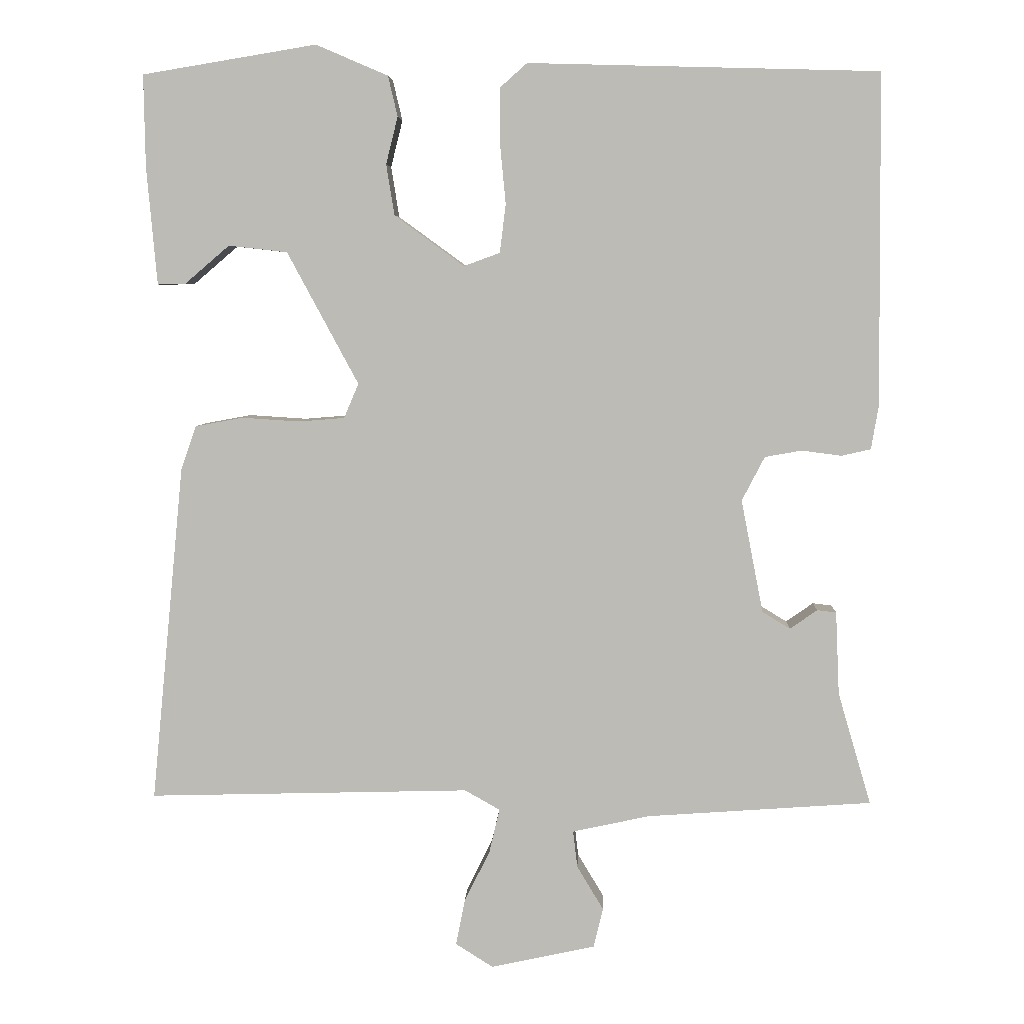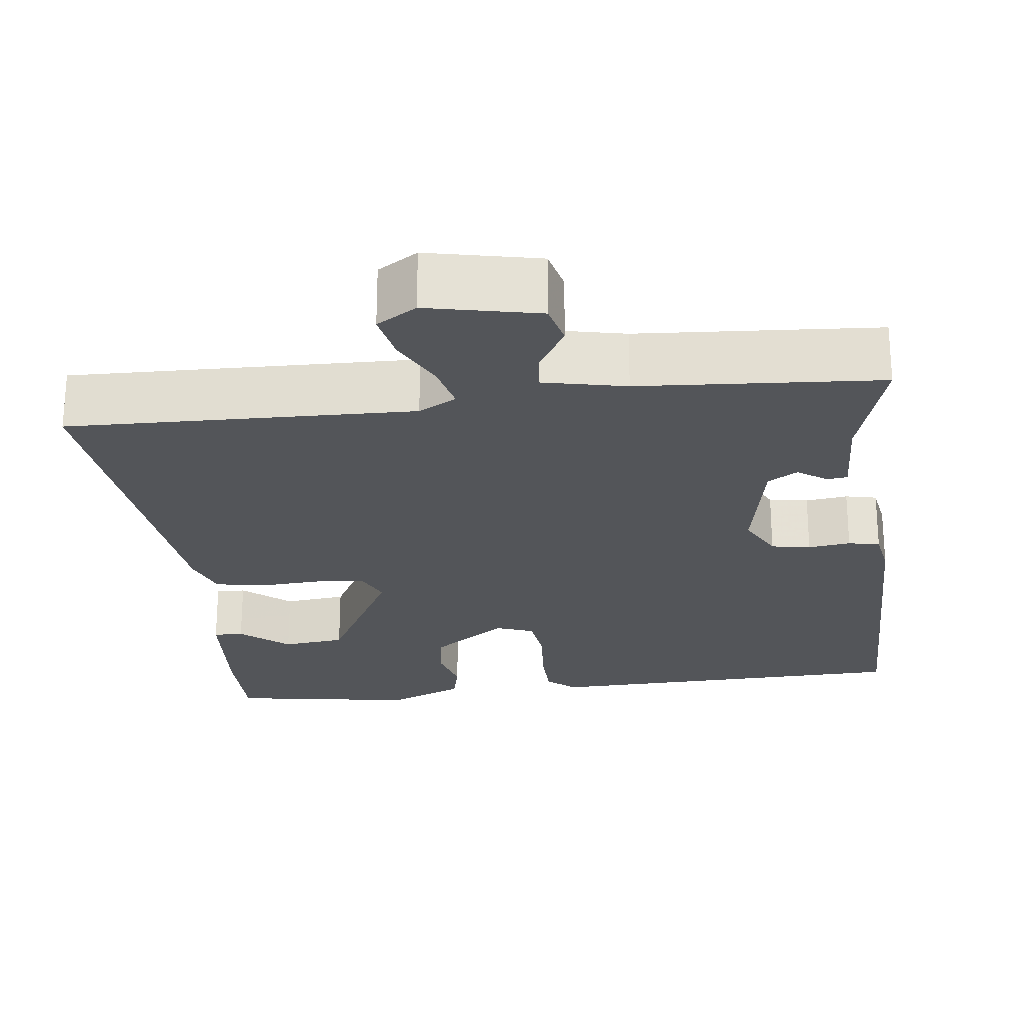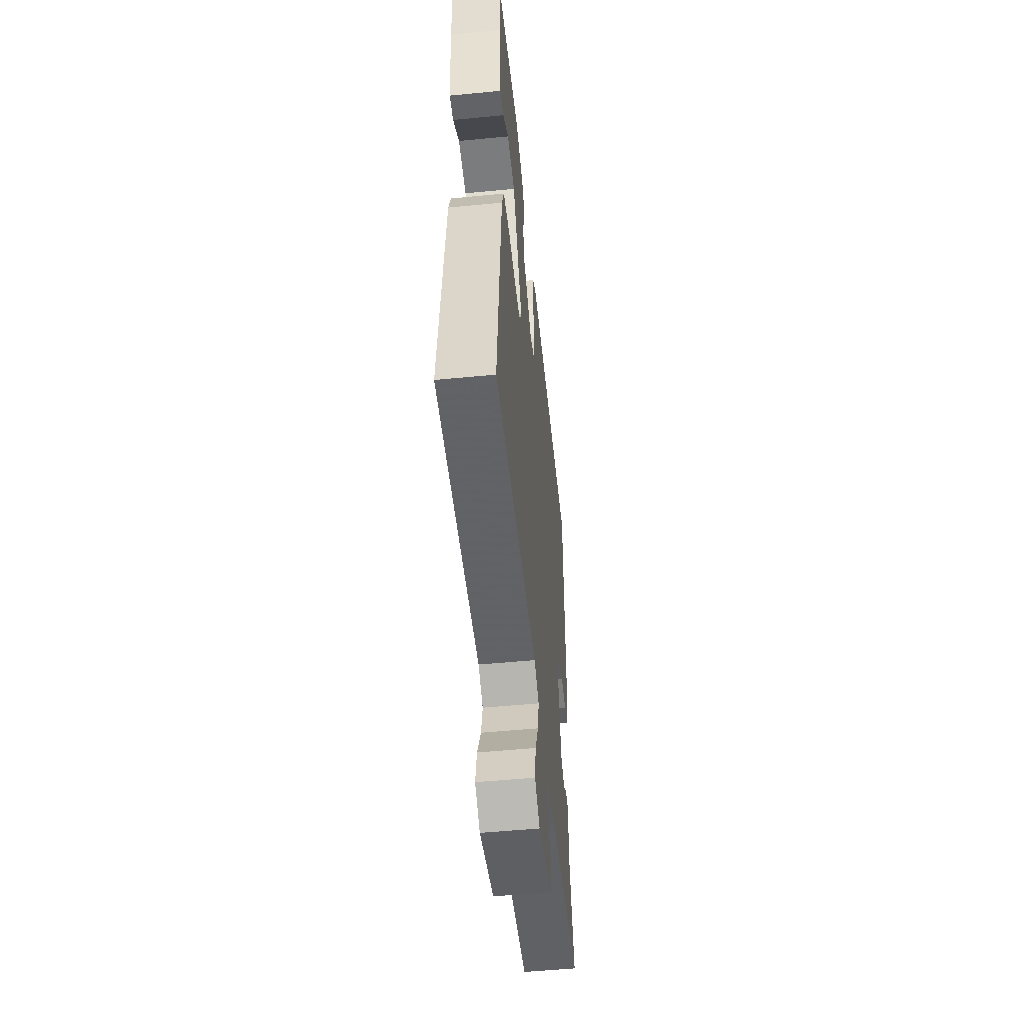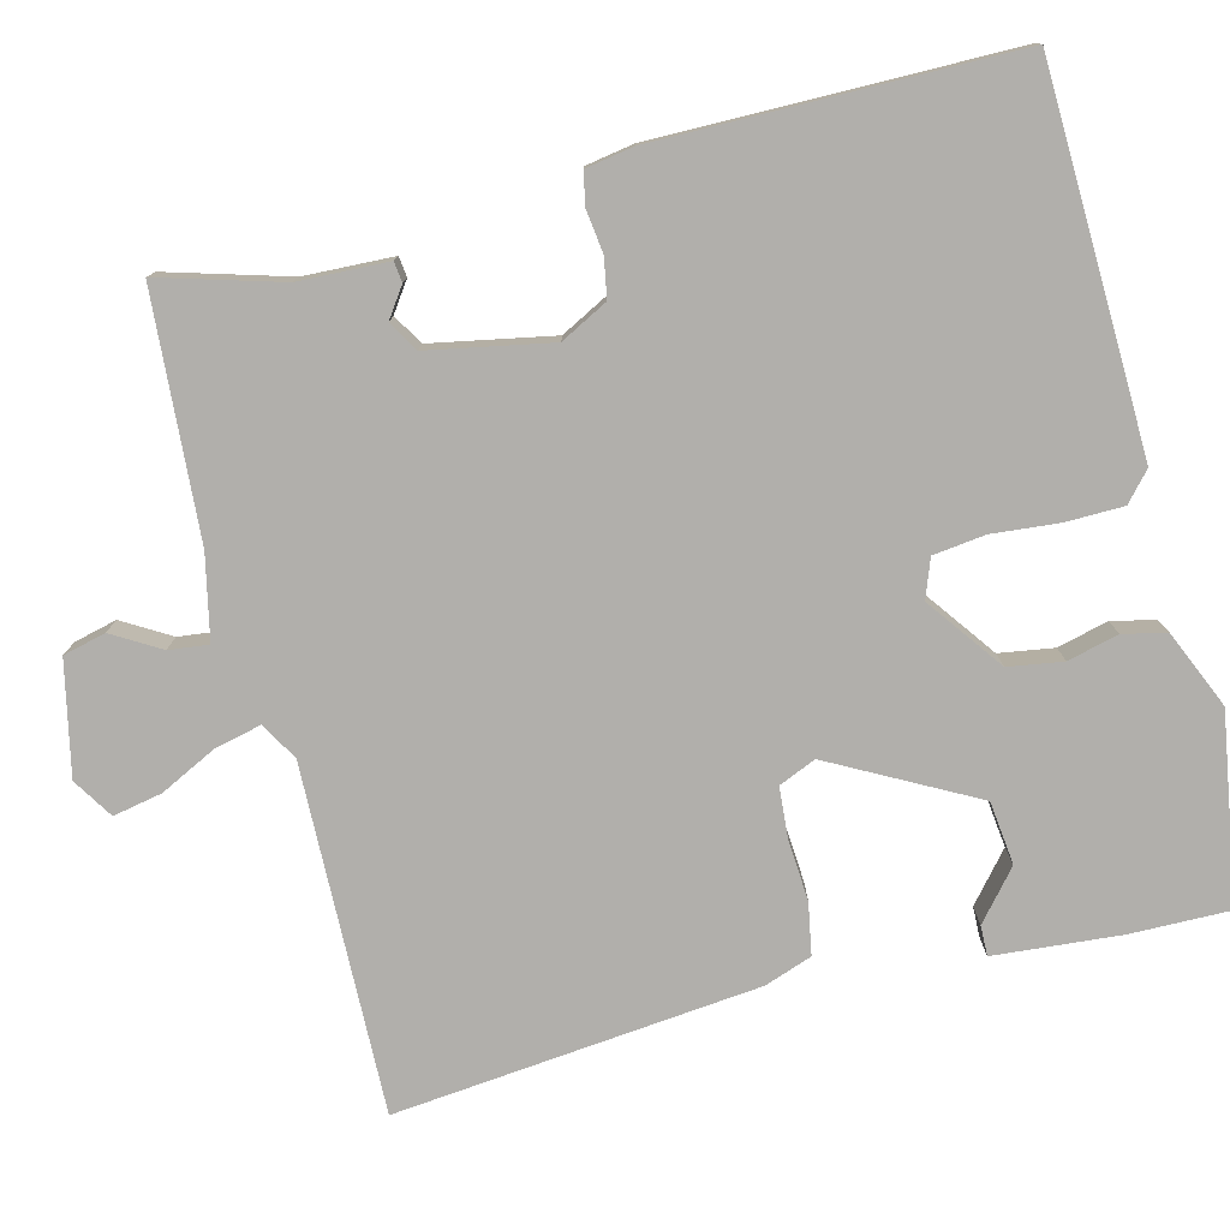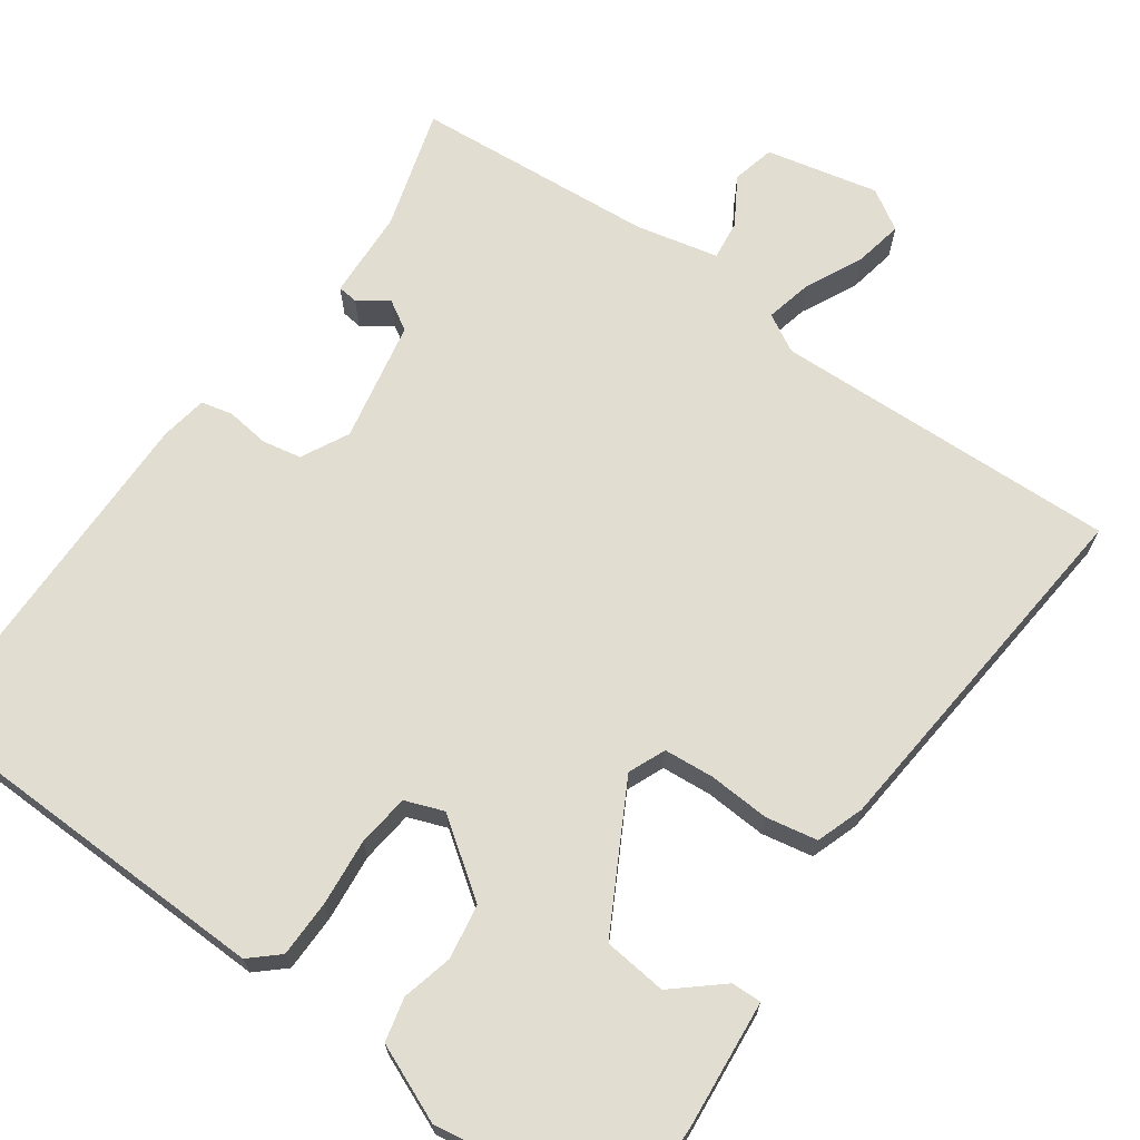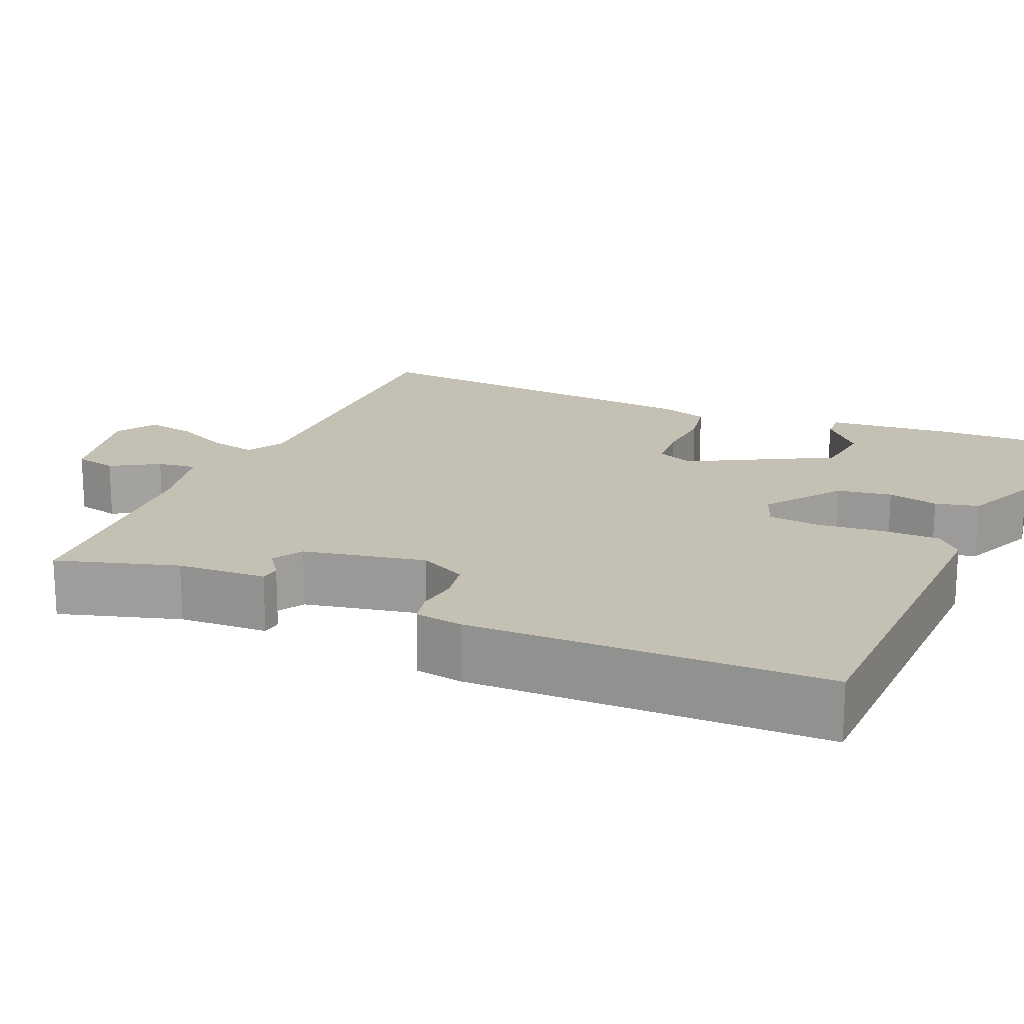
<metadata>
{"format":"obj","ext":"obj","renderer":"f3d","projection":"perspective","resolution":1024,"background":"white","views":[{"elev":5.5,"azim":-177.4,"up":"+Z"},{"elev":-24.0,"azim":-172.9,"up":"+Y"},{"elev":-52.3,"azim":96.0,"up":"+Z"},{"elev":-78.1,"azim":-75.6,"up":"+Y"},{"elev":68.4,"azim":35.2,"up":"+Y"},{"elev":18.0,"azim":-66.8,"up":"+Y"}]}
</metadata>
<code>
v 0.5 0.07 0.5
v 0.498 0.07 0.375
v 0.484 0.07 0.215
v 0.446 0.07 0.216
v 0.385 0.07 0.268
v 0.305 0.07 0.259
v 0.208 0.07 0.079
v 0.228 0.07 0.032
v 0.291 0.07 0.027
v 0.369 0.07 0.032
v 0.434 0.07 0.02
v 0.455 0.07 -0.04
v 0.5 0.07 -0.5
v 0.062 0.07 -0.488
v 0.014 0.07 -0.515
v 0.028 0.07 -0.575
v 0.063 0.07 -0.646
v 0.075 0.07 -0.708
v 0.024 0.07 -0.74
v -0.118 0.07 -0.709
v -0.131 0.07 -0.655
v -0.095 0.07 -0.595
v -0.089 0.07 -0.545
v -0.194 0.07 -0.522
v -0.5 0.07 -0.5
v -0.455 0.07 -0.347
v -0.45 0.07 -0.234
v -0.424 0.07 -0.231
v -0.387 0.07 -0.257
v -0.349 0.07 -0.234
v -0.319 0.07 -0.08
v -0.35 0.07 -0.02
v -0.4 0.07 -0.011
v -0.454 0.07 -0.018
v -0.494 0.07 -0.009
v -0.504 0.07 0.051
v -0.5 0.07 0.5
v -0.024 0.07 0.513
v 0.012 0.07 0.481
v 0.013 0.07 0.408
v 0.005 0.07 0.324
v 0.013 0.07 0.258
v 0.062 0.07 0.24
v 0.157 0.07 0.309
v 0.168 0.07 0.378
v 0.152 0.07 0.442
v 0.165 0.07 0.497
v 0.263 0.07 0.539
v 0.5 0 0.5
v 0.498 0 0.375
v 0.484 0 0.215
v 0.446 0 0.216
v 0.385 0 0.268
v 0.305 0 0.259
v 0.208 0 0.079
v 0.228 0 0.032
v 0.291 0 0.027
v 0.369 0 0.032
v 0.434 0 0.02
v 0.455 0 -0.04
v 0.5 0 -0.5
v 0.062 0 -0.488
v 0.014 0 -0.515
v 0.028 0 -0.575
v 0.063 0 -0.646
v 0.075 0 -0.708
v 0.024 0 -0.74
v -0.118 0 -0.709
v -0.131 0 -0.655
v -0.095 0 -0.595
v -0.089 0 -0.545
v -0.194 0 -0.522
v -0.5 0 -0.5
v -0.455 0 -0.347
v -0.45 0 -0.234
v -0.424 0 -0.231
v -0.387 0 -0.257
v -0.349 0 -0.234
v -0.319 0 -0.08
v -0.35 0 -0.02
v -0.4 0 -0.011
v -0.454 0 -0.018
v -0.494 0 -0.009
v -0.504 0 0.051
v -0.5 0 0.5
v -0.024 0 0.513
v 0.012 0 0.481
v 0.013 0 0.408
v 0.005 0 0.324
v 0.013 0 0.258
v 0.062 0 0.24
v 0.157 0 0.309
v 0.168 0 0.378
v 0.152 0 0.442
v 0.165 0 0.497
v 0.263 0 0.539
f 48 1 2
f 47 48 2
f 46 47 2
f 45 46 2
f 44 45 2
f 43 44 2
f 39 40 41
f 38 39 41
f 37 38 41
f 36 37 41
f 35 36 41
f 34 35 41
f 33 34 41
f 32 33 41 42
f 31 32 42 43
f 26 27 28 29
f 26 29 30
f 25 26 30
f 24 25 30
f 30 31 43
f 24 30 43
f 23 24 43
f 20 21 22
f 19 20 22
f 18 19 22
f 17 18 22
f 16 17 22
f 15 16 22 23
f 12 13 14
f 11 12 14
f 10 11 14
f 9 10 14
f 14 15 23
f 9 14 23
f 8 9 23
f 2 3 4 5
f 2 5 6
f 43 2 6
f 7 8 23 43
f 6 7 43
f 50 49 96
f 50 96 95
f 50 95 94
f 50 94 93
f 50 93 92
f 50 92 91
f 89 88 87
f 89 87 86
f 89 86 85
f 89 85 84
f 89 84 83
f 89 83 82
f 89 82 81
f 90 89 81 80
f 91 90 80 79
f 77 76 75 74
f 78 77 74
f 78 74 73
f 78 73 72
f 91 79 78
f 91 78 72
f 91 72 71
f 70 69 68
f 70 68 67
f 70 67 66
f 70 66 65
f 70 65 64
f 71 70 64 63
f 62 61 60
f 62 60 59
f 62 59 58
f 62 58 57
f 71 63 62
f 71 62 57
f 71 57 56
f 53 52 51 50
f 54 53 50
f 54 50 91
f 91 71 56 55
f 91 55 54
f 1 49 50 2
f 2 50 51 3
f 3 51 52 4
f 4 52 53 5
f 5 53 54 6
f 6 54 55 7
f 7 55 56 8
f 8 56 57 9
f 9 57 58 10
f 10 58 59 11
f 11 59 60 12
f 12 60 61 13
f 13 61 62 14
f 14 62 63 15
f 15 63 64 16
f 16 64 65 17
f 17 65 66 18
f 18 66 67 19
f 19 67 68 20
f 20 68 69 21
f 21 69 70 22
f 22 70 71 23
f 23 71 72 24
f 24 72 73 25
f 25 73 74 26
f 26 74 75 27
f 27 75 76 28
f 28 76 77 29
f 29 77 78 30
f 30 78 79 31
f 31 79 80 32
f 32 80 81 33
f 33 81 82 34
f 34 82 83 35
f 35 83 84 36
f 36 84 85 37
f 37 85 86 38
f 38 86 87 39
f 39 87 88 40
f 40 88 89 41
f 41 89 90 42
f 42 90 91 43
f 43 91 92 44
f 44 92 93 45
f 45 93 94 46
f 46 94 95 47
f 47 95 96 48
f 48 96 49 1

</code>
